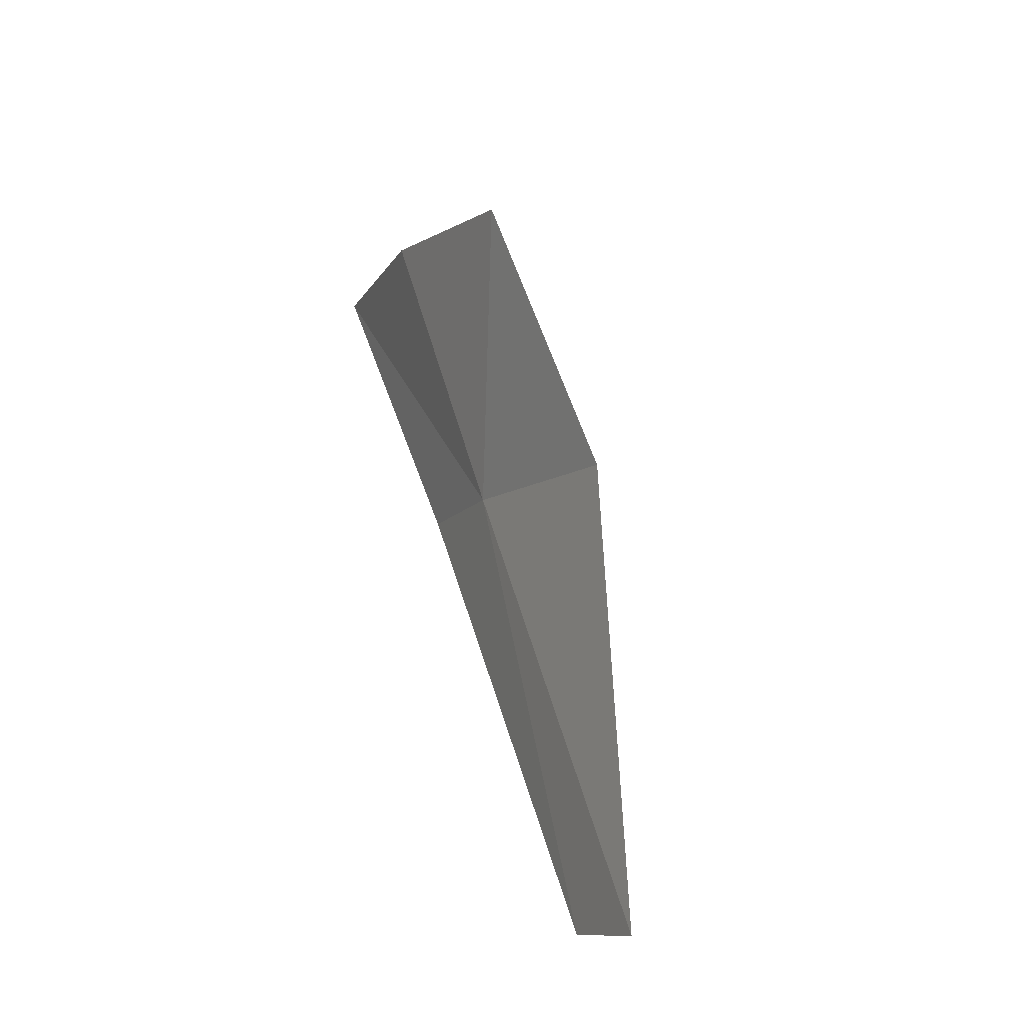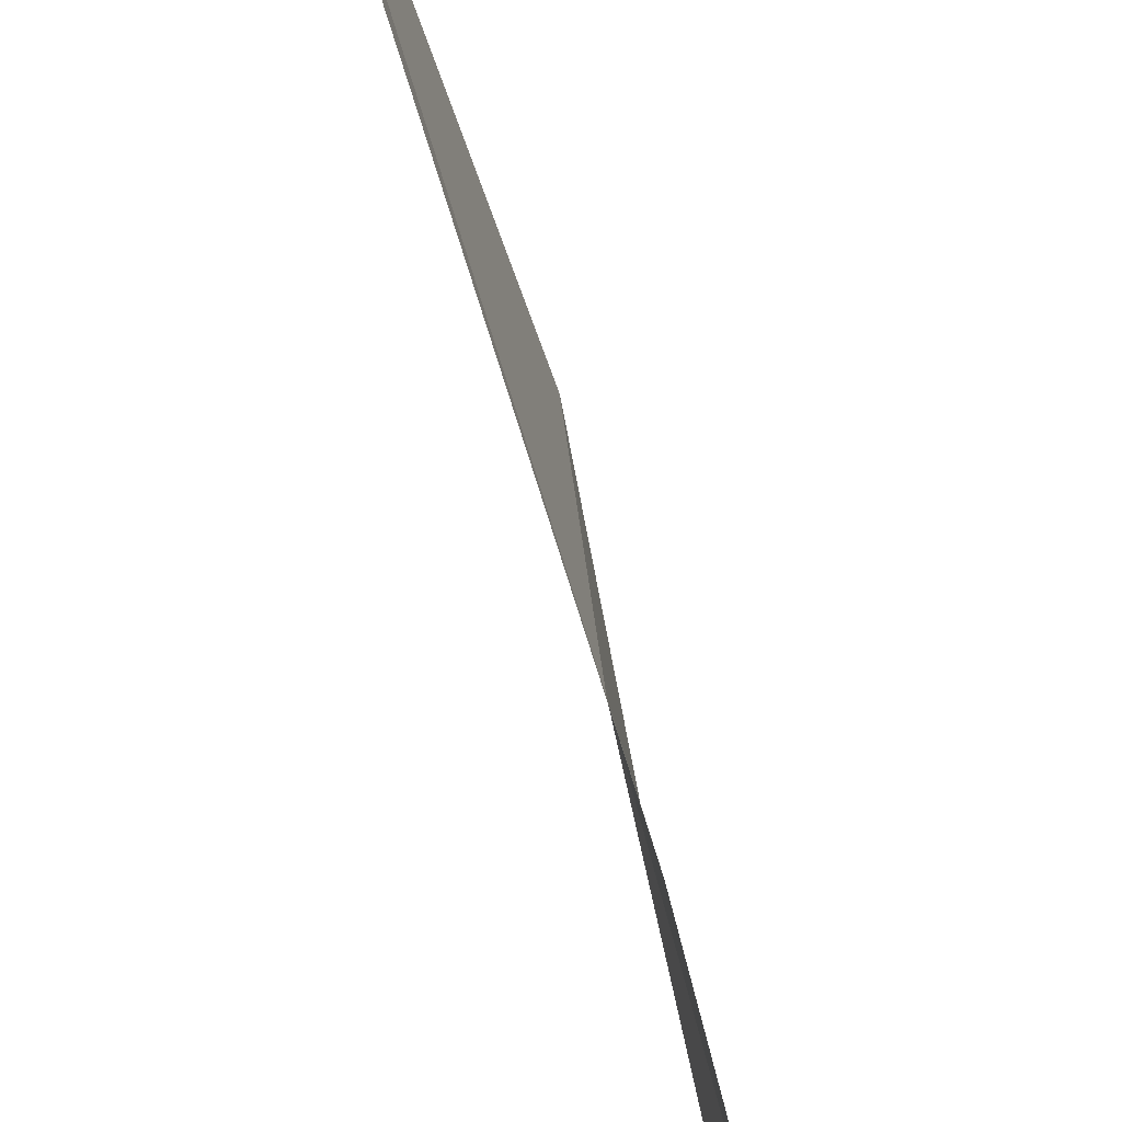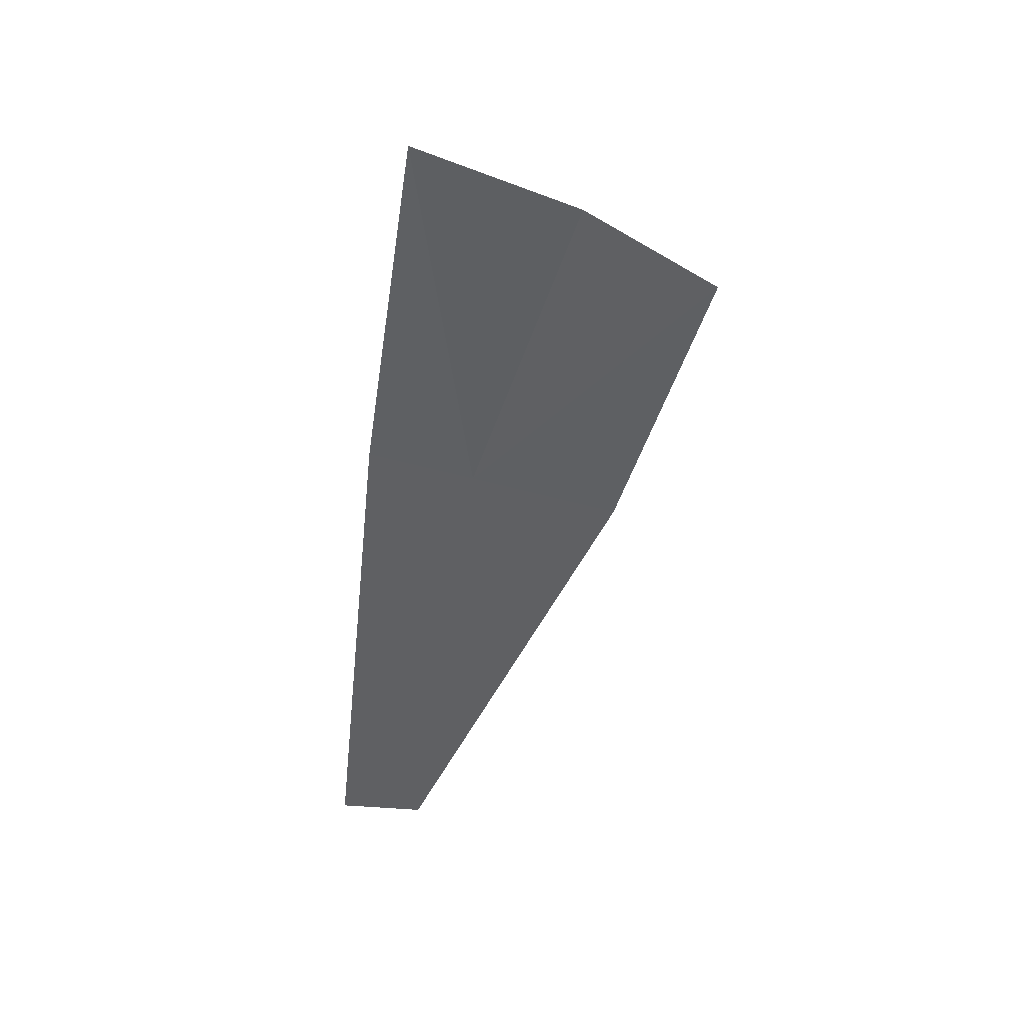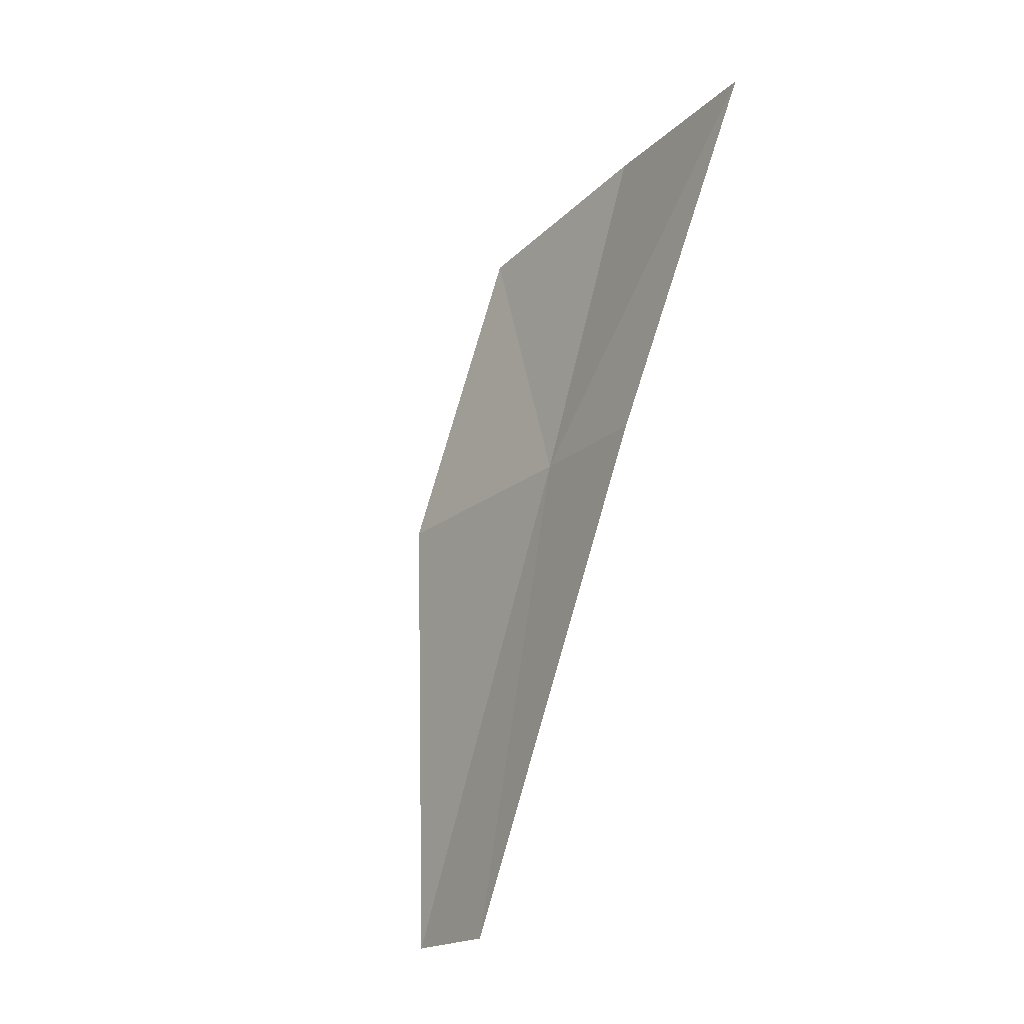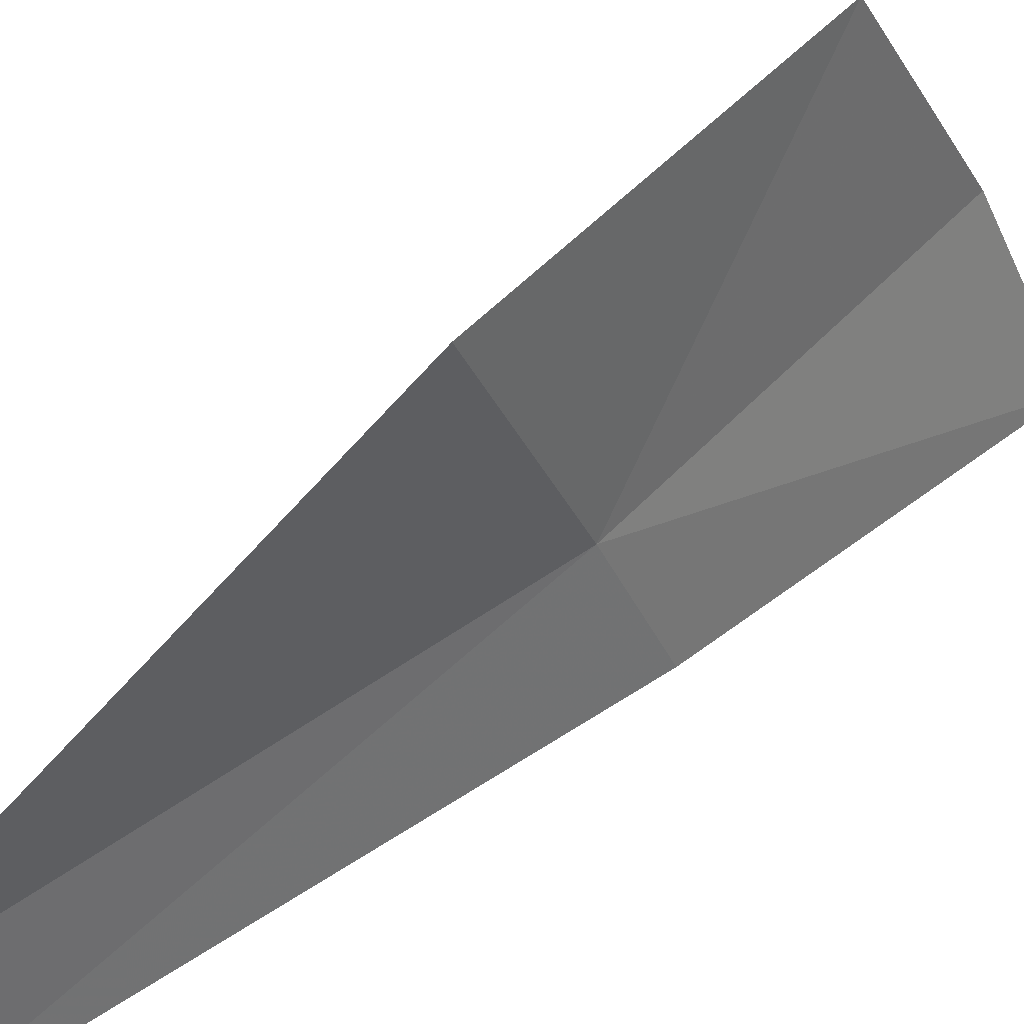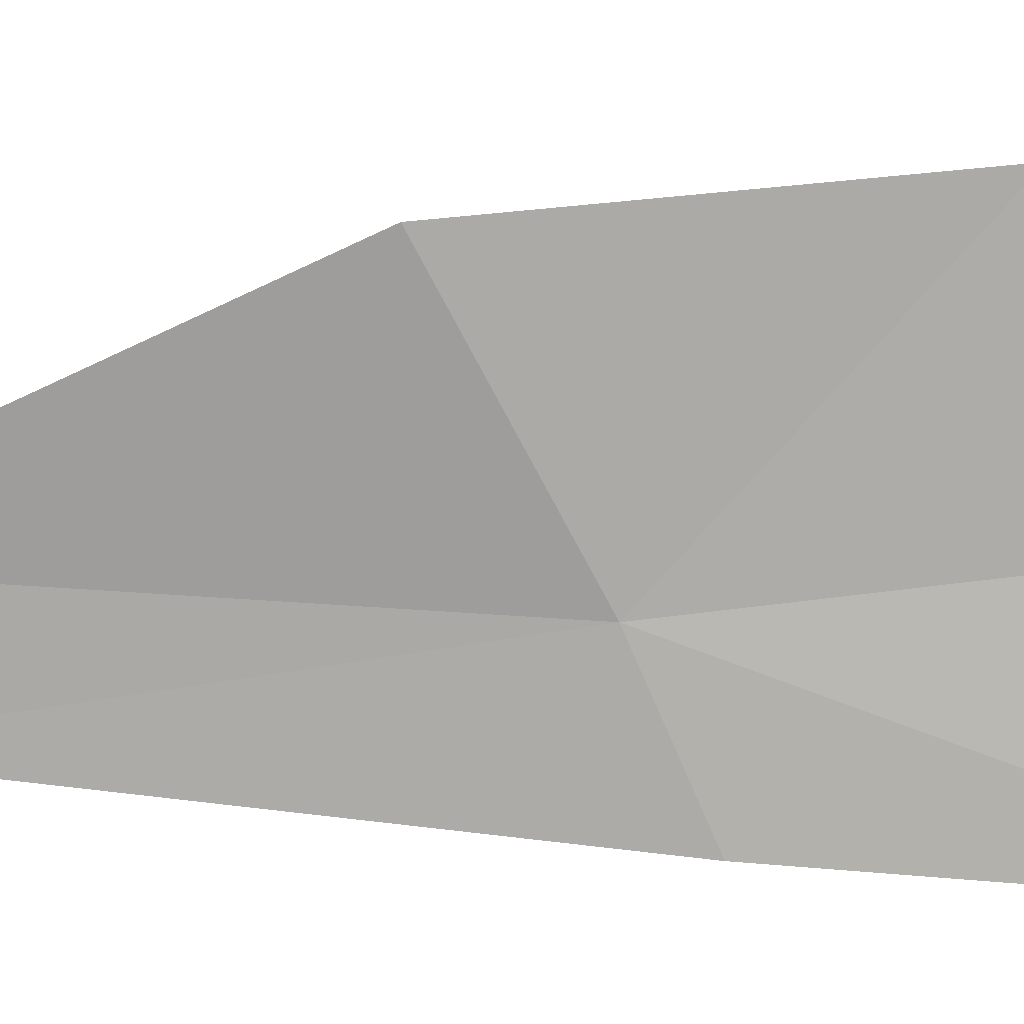
<metadata>
{"format":"obj","ext":"obj","renderer":"f3d","projection":"perspective","resolution":1024,"background":"white","views":[{"elev":-40.2,"azim":-21.8,"up":"+Y"},{"elev":-79.0,"azim":34.5,"up":"+Z"},{"elev":24.6,"azim":-120.0,"up":"+Y"},{"elev":10.8,"azim":148.4,"up":"+Y"},{"elev":41.4,"azim":64.5,"up":"+Z"},{"elev":13.1,"azim":119.2,"up":"+Z"}]}
</metadata>
<code>
v 0.2595 0.07385 0.5176
v 0.254 0.08637 0.5333
v 0.2624 0.06716 0.531
v 0.2513 0.09393 0.5209
v 0.2697 0.04115 0.5179
v 0.2689 0.04423 0.5113
v 0.2589 0.07756 0.5097
v 0.2511 0.09927 0.5091
f 1 2 3
f 1 4 2
f 1 6 7
f 1 5 6
f 1 8 4
f 1 7 8
f 1 3 5

</code>
